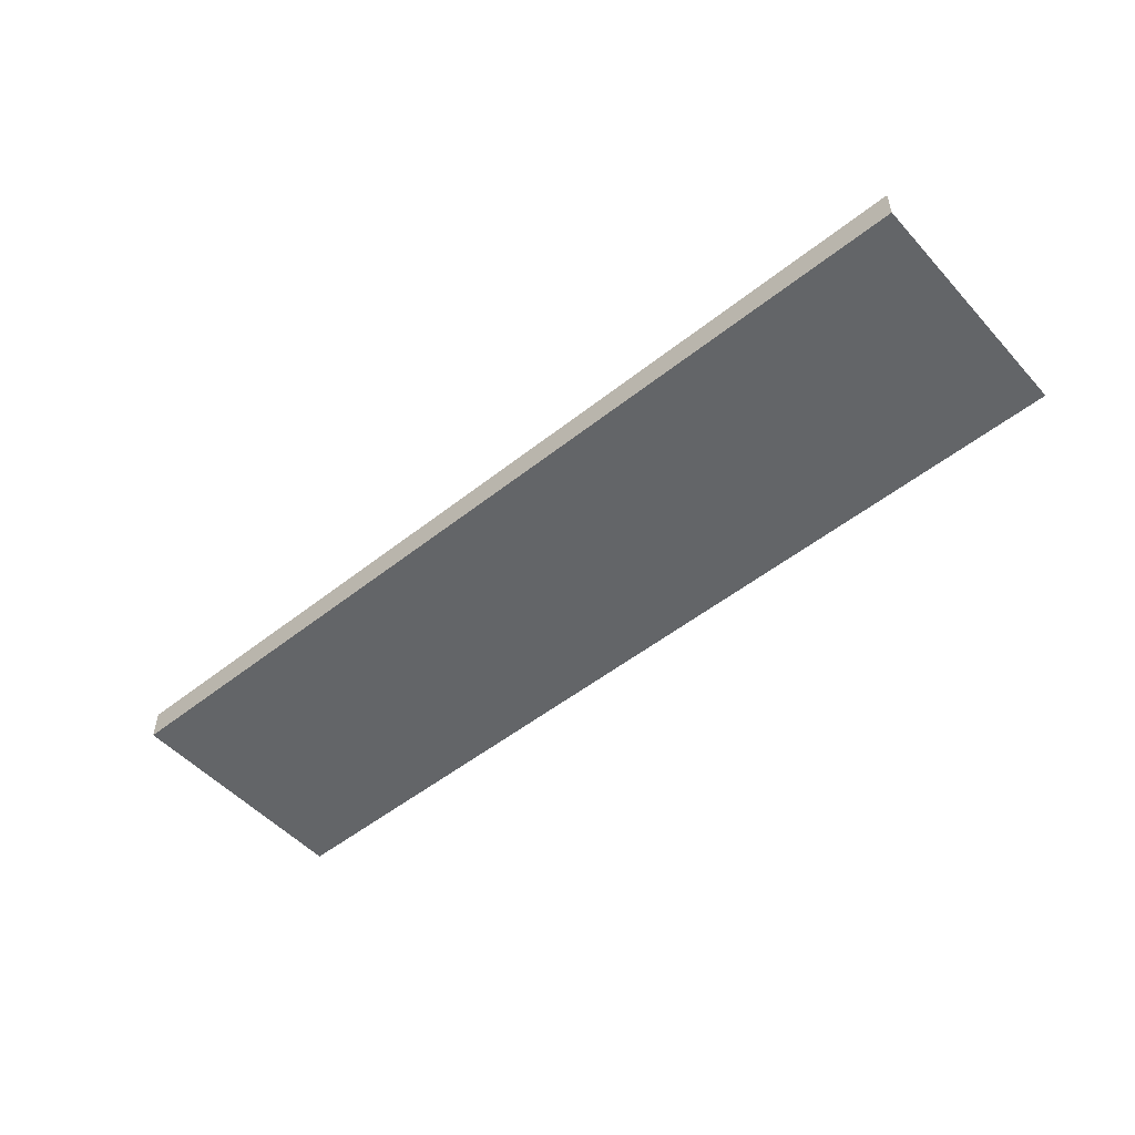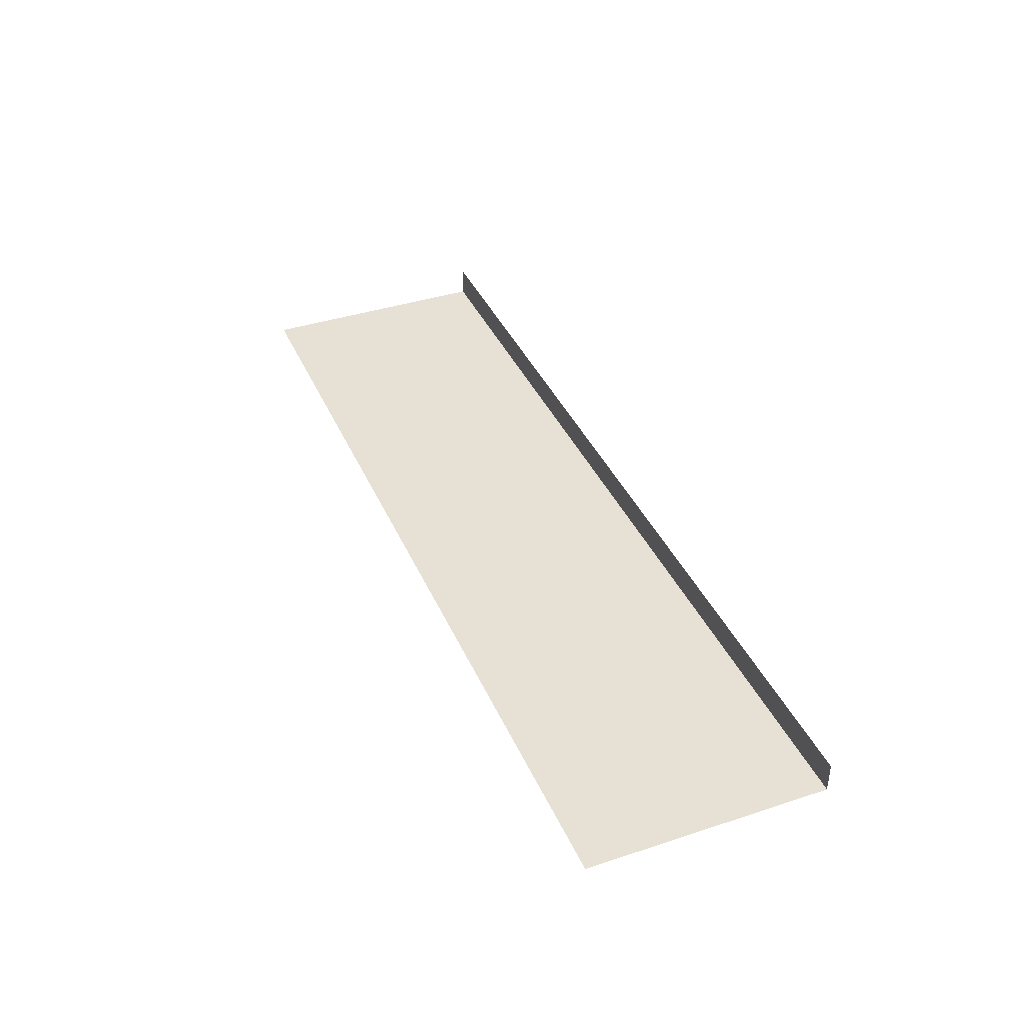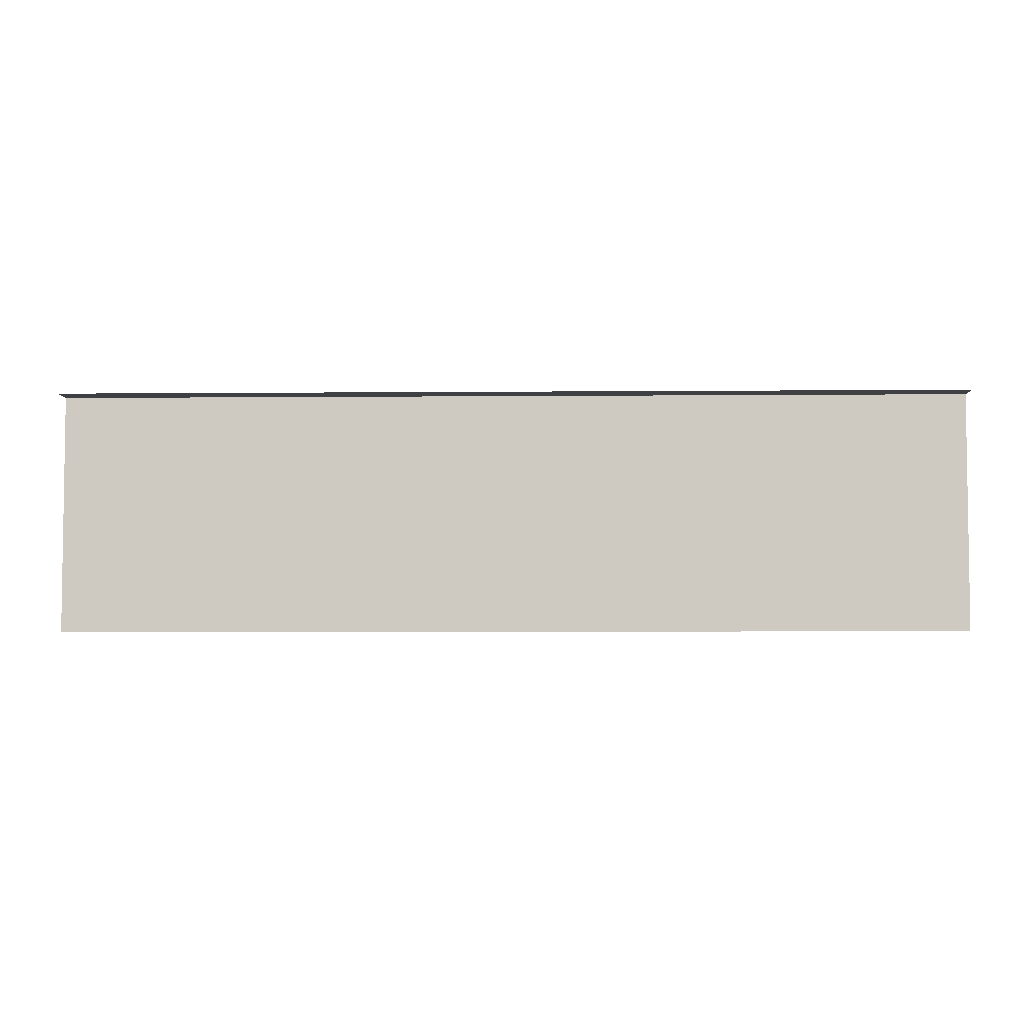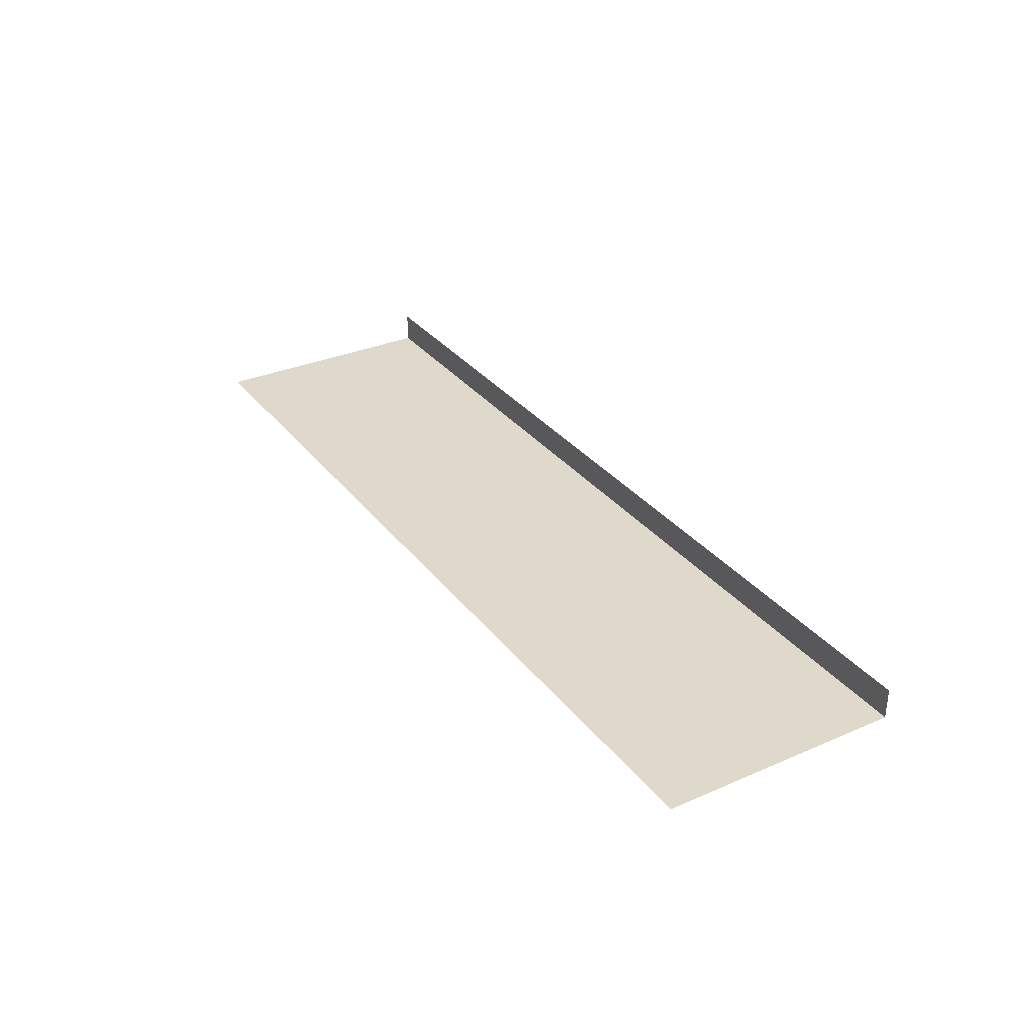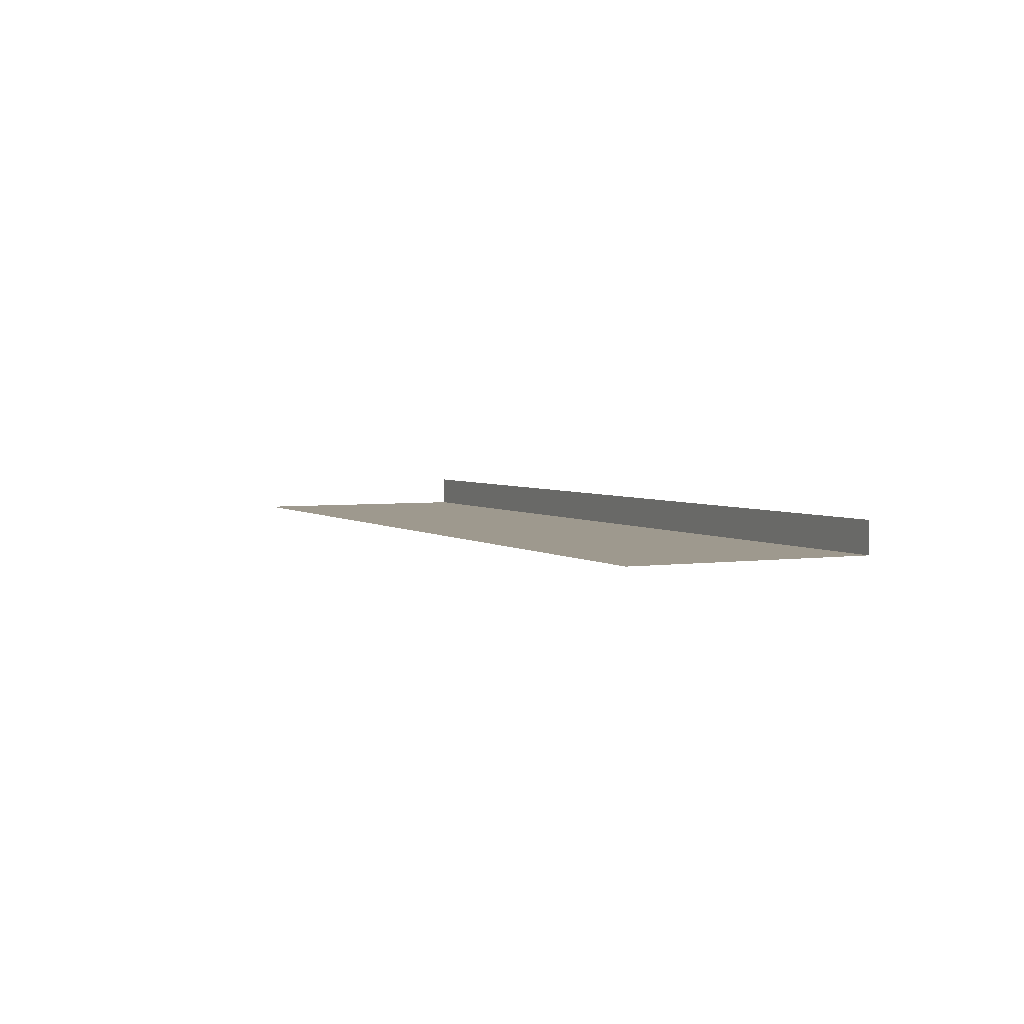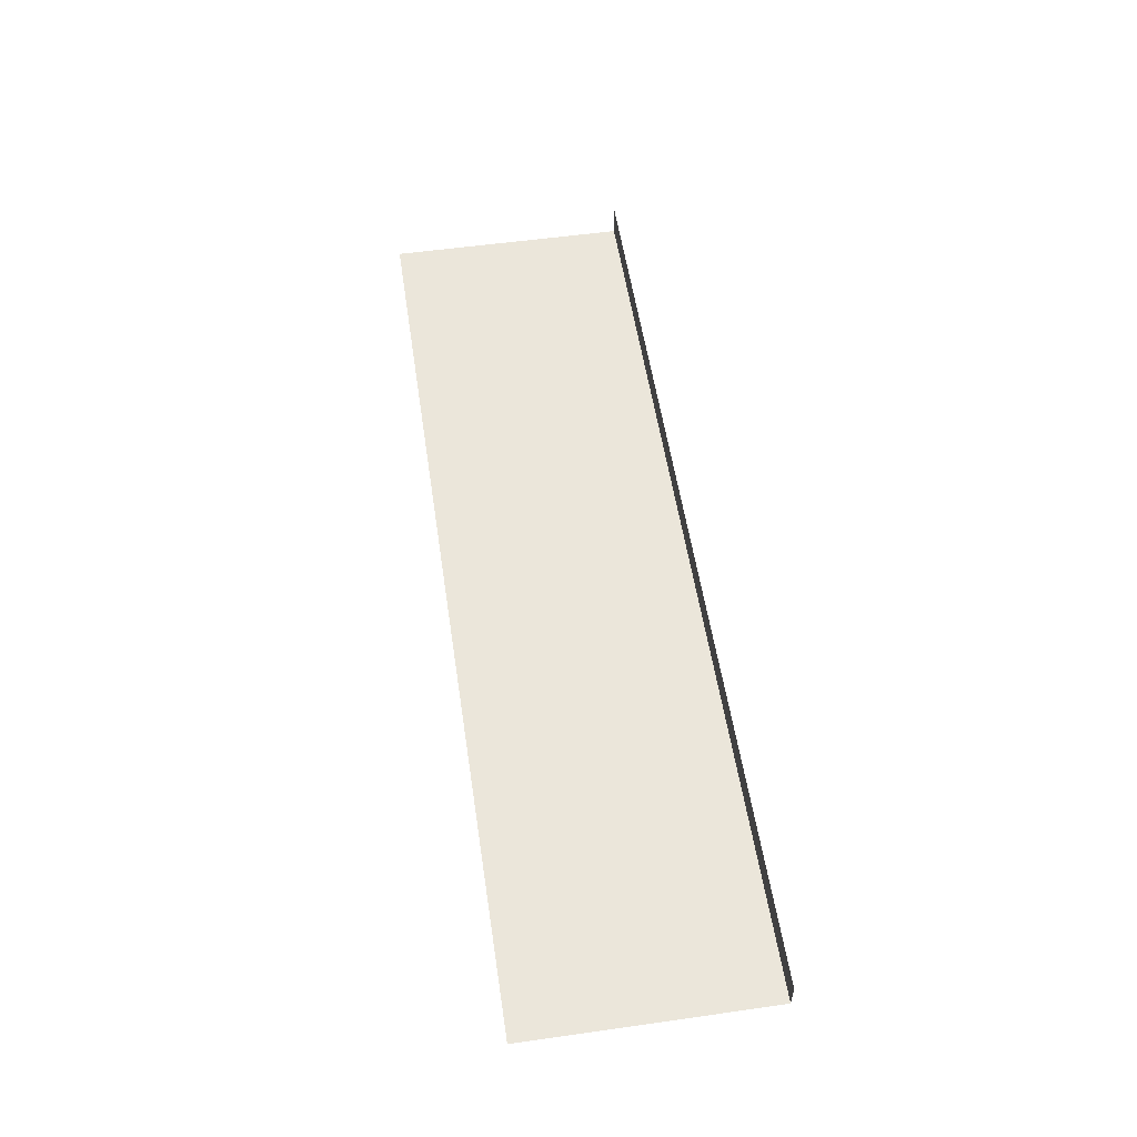
<metadata>
{"format":"obj","ext":"obj","renderer":"f3d","projection":"perspective","resolution":1024,"background":"white","views":[{"elev":-51.4,"azim":-139.3,"up":"+Z"},{"elev":39.1,"azim":67.7,"up":"+Z"},{"elev":-4.7,"azim":1.7,"up":"+Y"},{"elev":31.8,"azim":58.8,"up":"+Z"},{"elev":3.5,"azim":64.3,"up":"+Z"},{"elev":54.7,"azim":81.5,"up":"+Z"}]}
</metadata>
<code>
o R1_5_1/R1_5/mesh12/mesh12-geometry#mesh12-geometry
v -0.5344 -0.5895 -0.4224
v 0.5244 -0.5895 -0.4577
v -0.5344 -0.5895 -0.4577
v 0.5244 -0.5895 -0.4224
v 0.5244 -0.866 -0.4577
v -0.5344 -0.866 -0.4577
f 1 2 3
f 2 1 4
f 5 3 2
f 3 5 6
f 3 2 1
f 4 1 2
f 2 3 5
f 6 5 3

</code>
